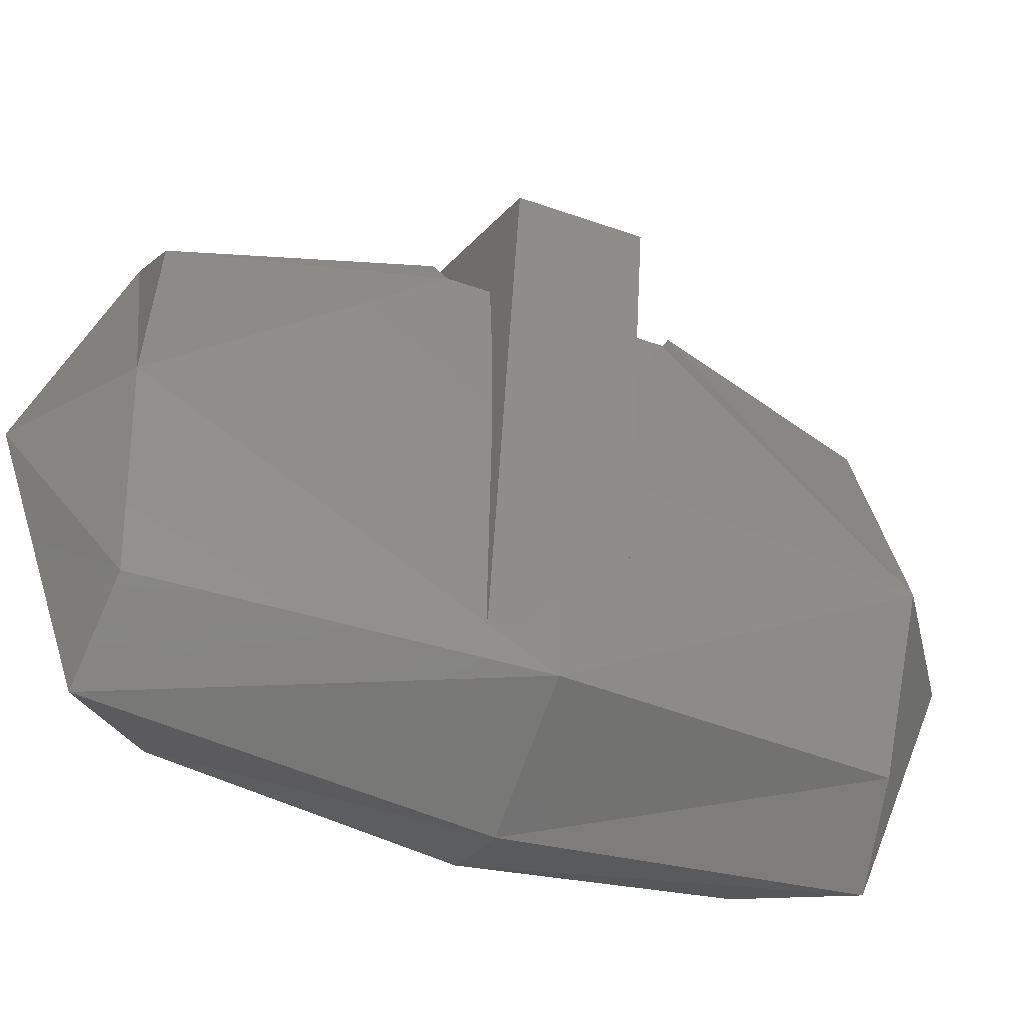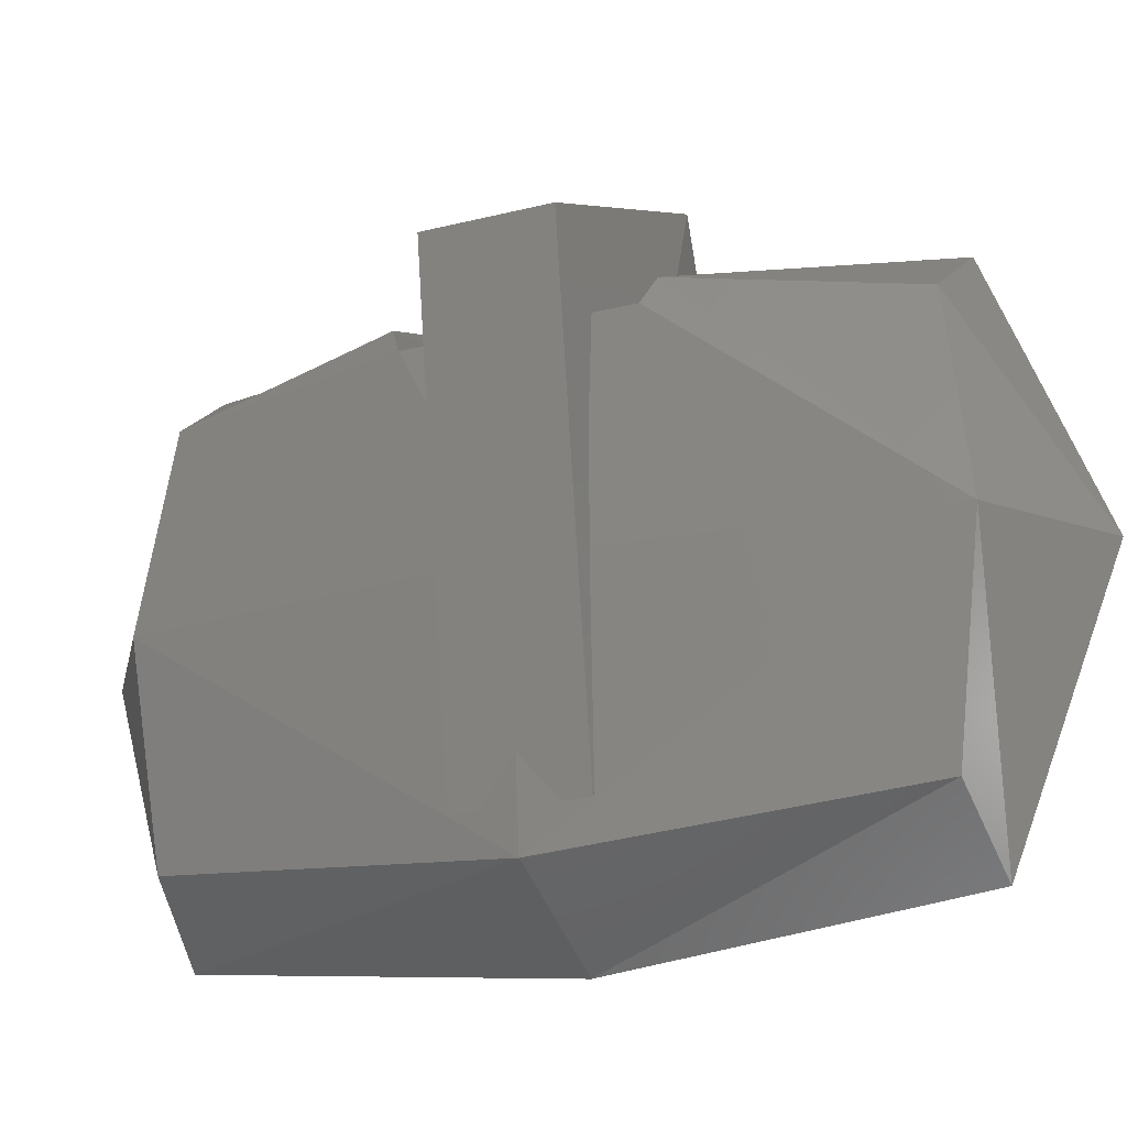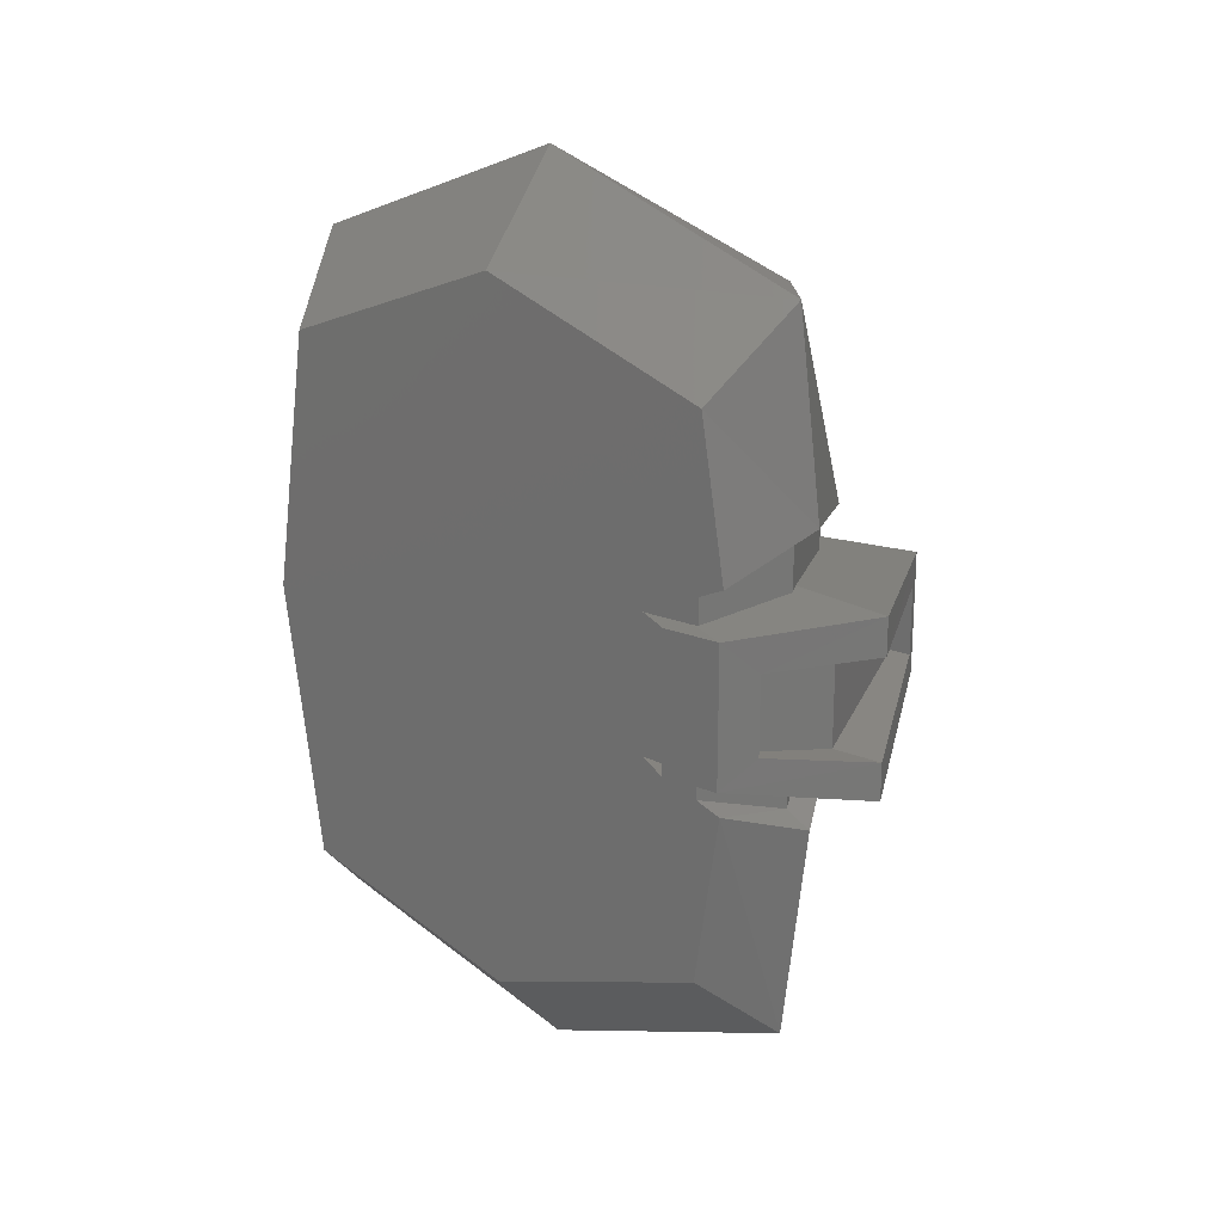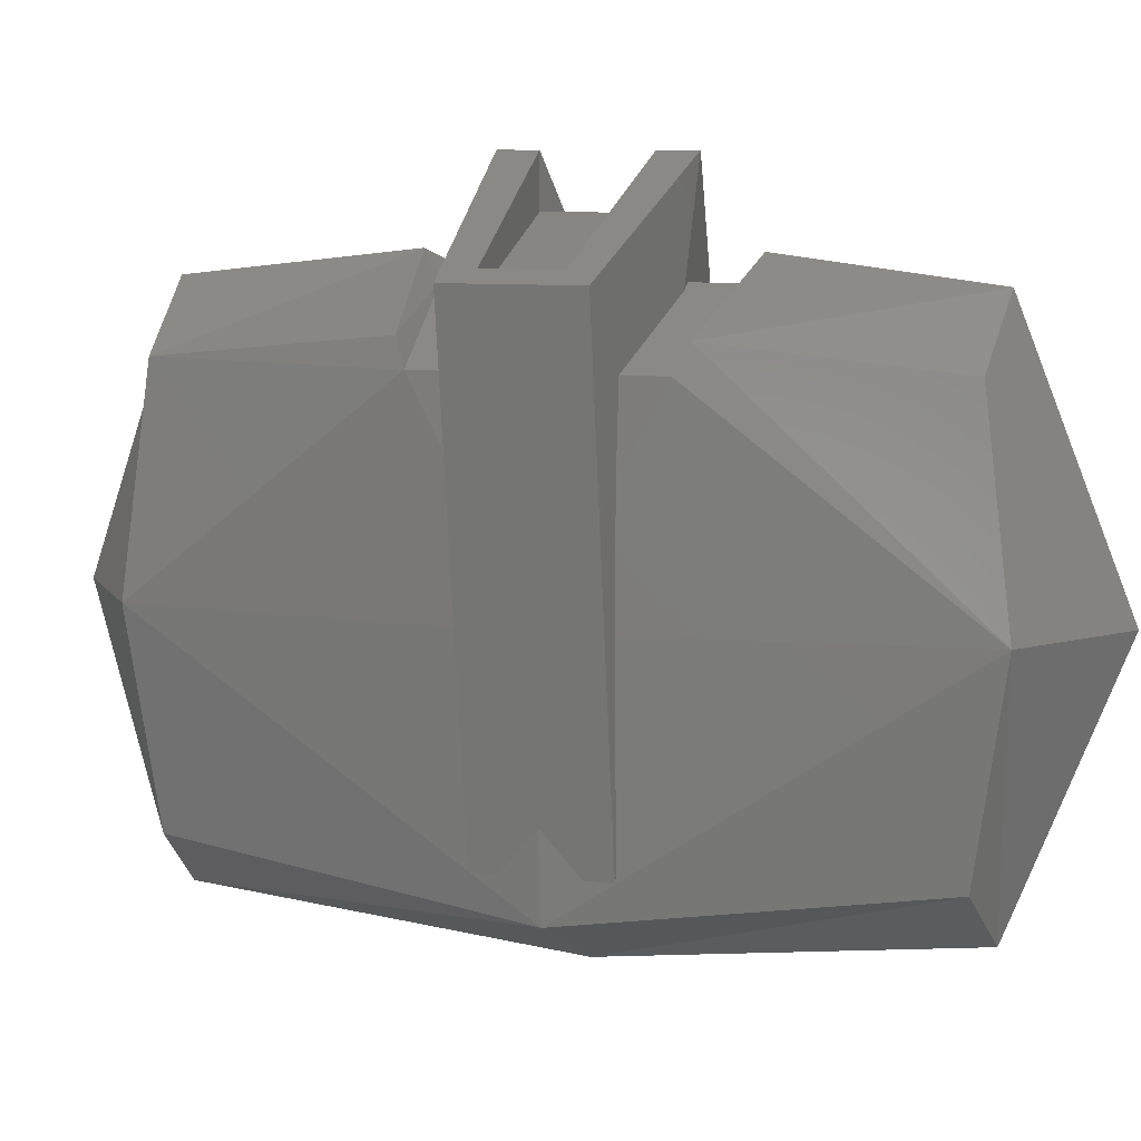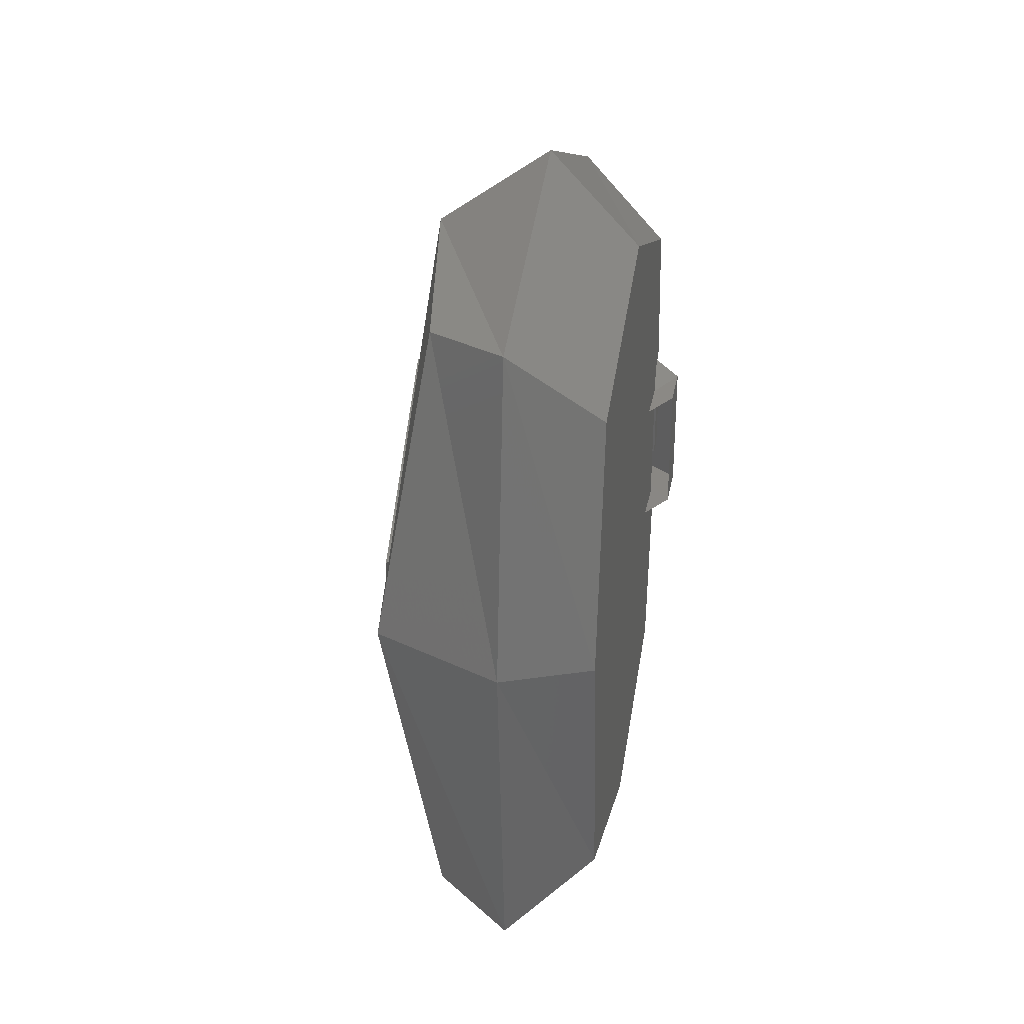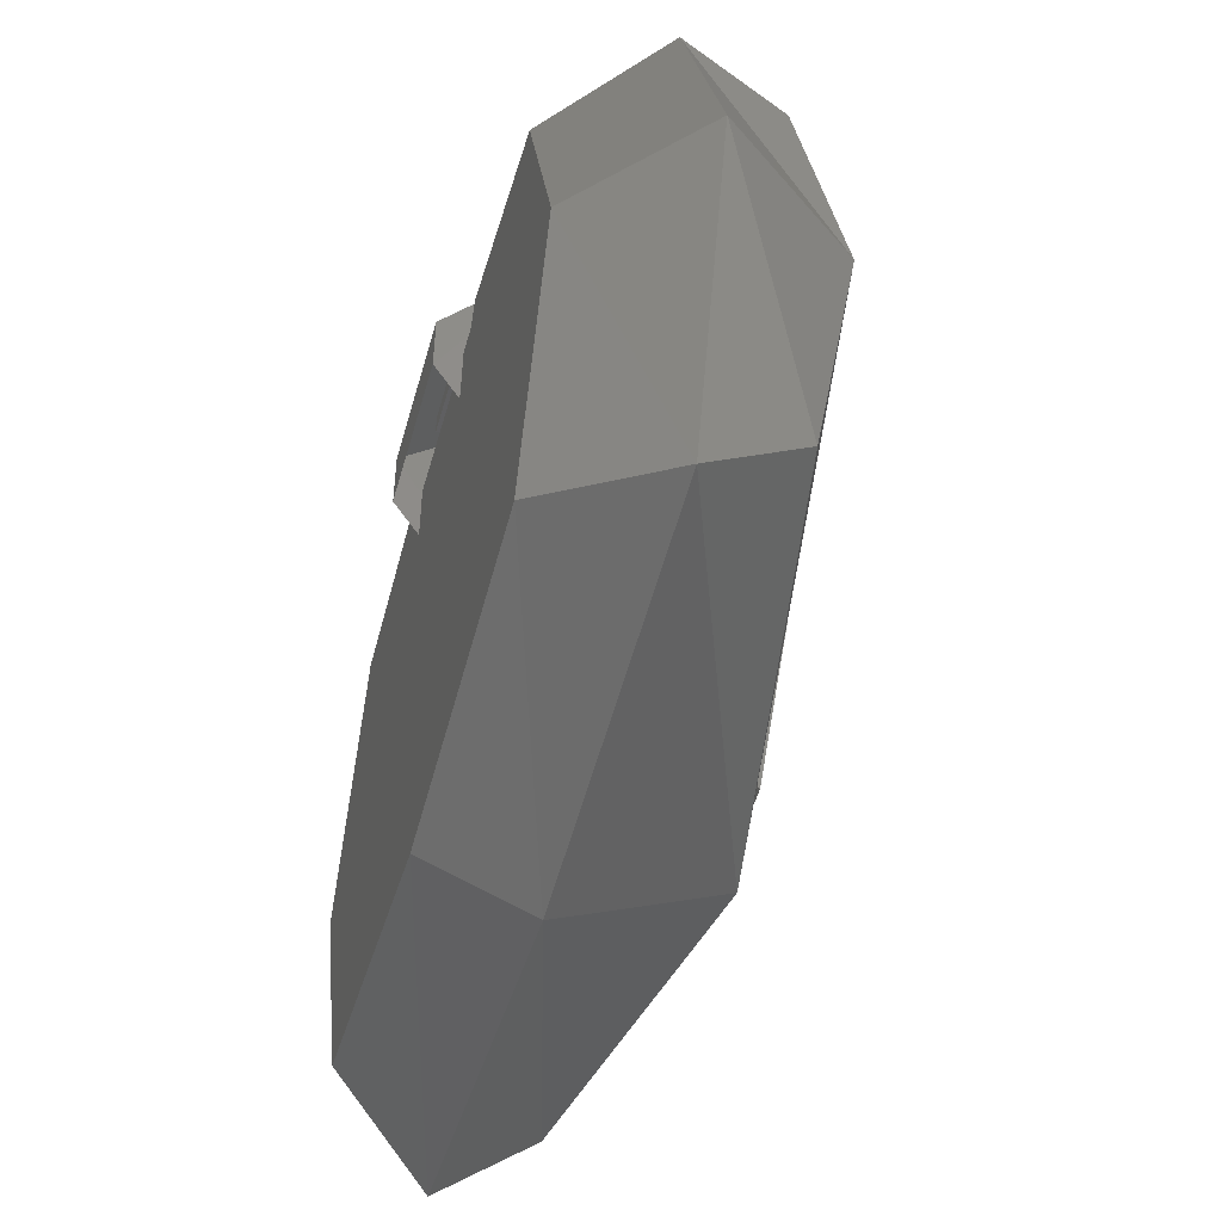
<metadata>
{"format":"stl","ext":"stl","renderer":"f3d","projection":"perspective","resolution":1024,"background":"white","views":[{"elev":-45.7,"azim":68.0,"up":"+Z"},{"elev":-21.8,"azim":113.8,"up":"+Z"},{"elev":20.8,"azim":-53.8,"up":"+Y"},{"elev":8.8,"azim":107.0,"up":"+Z"},{"elev":30.7,"azim":-169.7,"up":"+Y"},{"elev":-50.7,"azim":-15.5,"up":"+Z"}]}
</metadata>
<code>
# stl→obj: 60 verts, 110 faces
v 0.264 -0.136 0.742
v 0.116 -0.163 0.809
v 0.206 -0.391 0.714
v 0.116 -0.399 0.782
v 0.241 -0.406 0.497
v 0.117 -0.496 0.497
v 0.207 -0.387 0.28
v 0.117 -0.399 0.212
v 0.265 -0.008 0.239
v 0.117 -0.008 0.171
v 0.207 0.348 0.28
v 0.117 0.36 0.212
v 0.241 0.383 0.497
v 0.117 0.472 0.497
v 0.206 0.351 0.714
v 0.116 0.36 0.782
v 0.264 0.12 0.742
v 0.116 0.147 0.809
v 0.017 0.107 0.769
v 0.017 0.274 0.742
v 0.017 0.367 0.497
v 0.017 0.274 0.253
v 0.017 -0.008 0.212
v 0.017 -0.308 0.253
v 0.017 -0.39 0.497
v 0.017 -0.308 0.742
v 0.017 -0.122 0.769
v 0.017 -0.111 0.742
v 0.017 -0.008 0.742
v 0.017 -0.011 0.497
v 0.017 0.095 0.742
v 0.276 -0.124 0.714
v 0.282 -0.011 0.497
v 0.099 -0.101 0.895
v 0.099 -0.061 0.895
v -0.008 -0.083 0.782
v 0.019 -0.05 0.81
v -0.008 0.067 0.782
v 0.019 0.034 0.81
v 0.099 0.085 0.895
v 0.099 0.045 0.895
v 0.341 0.057 0.79
v 0.316 0.03 0.801
v 0.341 -0.074 0.79
v 0.316 -0.045 0.801
v 0.276 0.107 0.714
v 0.276 -0.008 0.714
v 0.116 0.132 0.782
v 0.116 -0.008 0.782
v 0.116 -0.147 0.782
v 0.316 0.03 0.778
v 0.099 0.045 0.841
v 0.019 0.034 0.787
v 0.316 -0.045 0.778
v 0.099 -0.061 0.841
v 0.019 -0.05 0.787
v -0.008 0.067 0.719
v 0.264 0.057 0.283
v 0.264 -0.074 0.283
v -0.008 -0.083 0.719
f 1 2 3
f 2 3 4
f 3 4 5
f 4 5 6
f 5 6 7
f 6 7 8
f 7 8 9
f 8 9 10
f 9 10 11
f 10 11 12
f 11 12 13
f 12 13 14
f 13 14 15
f 14 15 16
f 15 16 17
f 16 17 18
f 19 18 20
f 18 20 16
f 20 16 21
f 16 21 14
f 21 14 22
f 14 22 12
f 22 12 23
f 12 23 10
f 23 10 24
f 10 24 8
f 24 8 25
f 8 25 6
f 25 6 26
f 6 26 4
f 26 4 27
f 4 27 2
f 27 26 28
f 26 28 25
f 28 25 29
f 25 29 30
f 29 30 31
f 30 31 21
f 31 21 20
f 1 3 32
f 3 32 5
f 32 5 33
f 5 33 9
f 33 9 13
f 9 13 11
f 34 35 36
f 35 36 37
f 36 37 38
f 37 38 39
f 38 39 40
f 39 40 41
f 40 41 42
f 41 42 43
f 42 43 44
f 43 44 45
f 44 45 34
f 45 34 35
f 15 17 13
f 17 13 46
f 13 46 33
f 46 33 47
f 33 47 32
f 31 48 29
f 48 29 49
f 29 49 28
f 49 28 50
f 32 50 47
f 50 47 49
f 47 49 46
f 49 46 48
f 51 43 52
f 43 52 41
f 52 41 53
f 41 53 39
f 54 51 55
f 51 55 52
f 55 52 56
f 52 56 53
f 45 54 35
f 54 35 55
f 35 55 37
f 55 37 56
f 22 21 23
f 21 23 30
f 23 30 24
f 30 24 25
f 32 1 50
f 1 50 2
f 50 2 27
f 57 38 58
f 38 58 40
f 58 40 42
f 19 31 18
f 31 18 48
f 18 48 46
f 44 59 34
f 59 34 60
f 34 60 36
f 37 56 39
f 56 39 53
f 38 57 36
f 57 36 60
f 44 59 42
f 59 42 58
f 54 51 45
f 51 45 43
f 46 18 17
f 27 50 28
f 7 5 9
f 20 31 19

</code>
